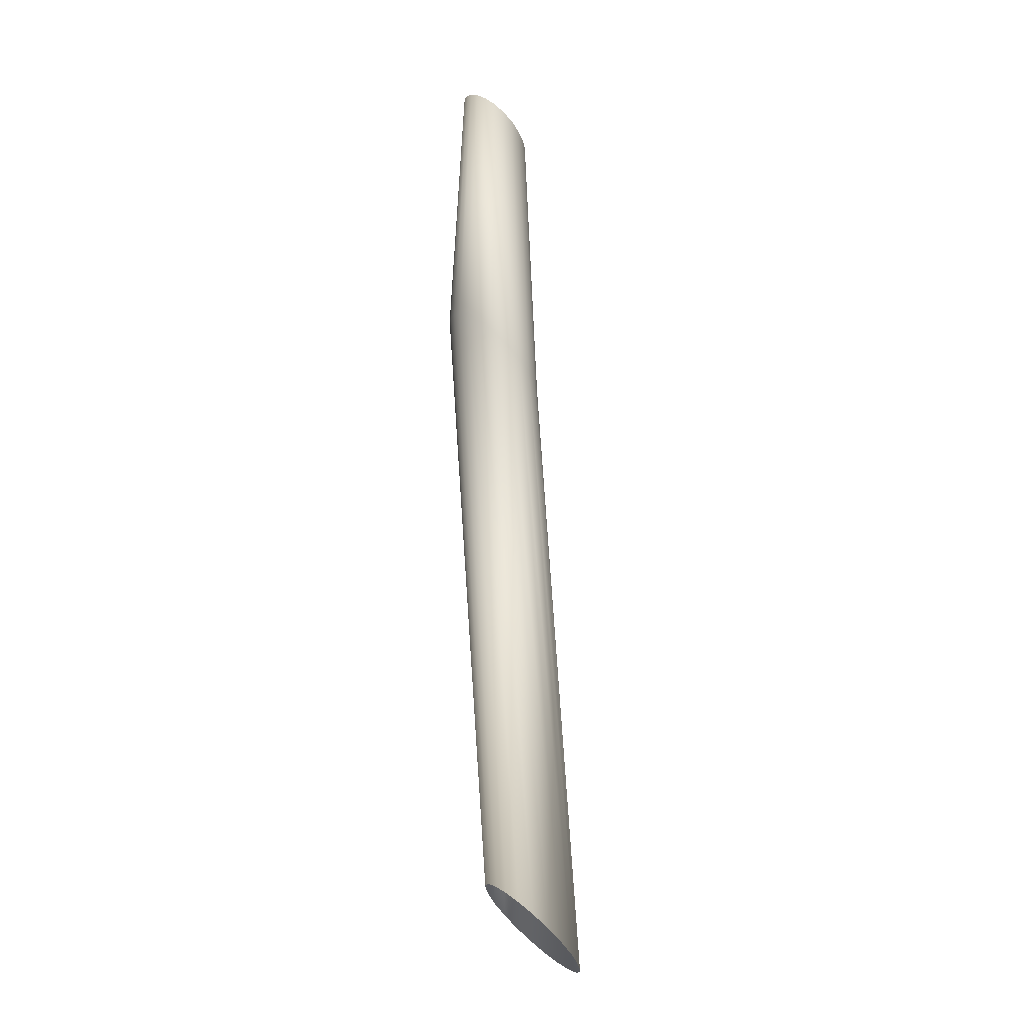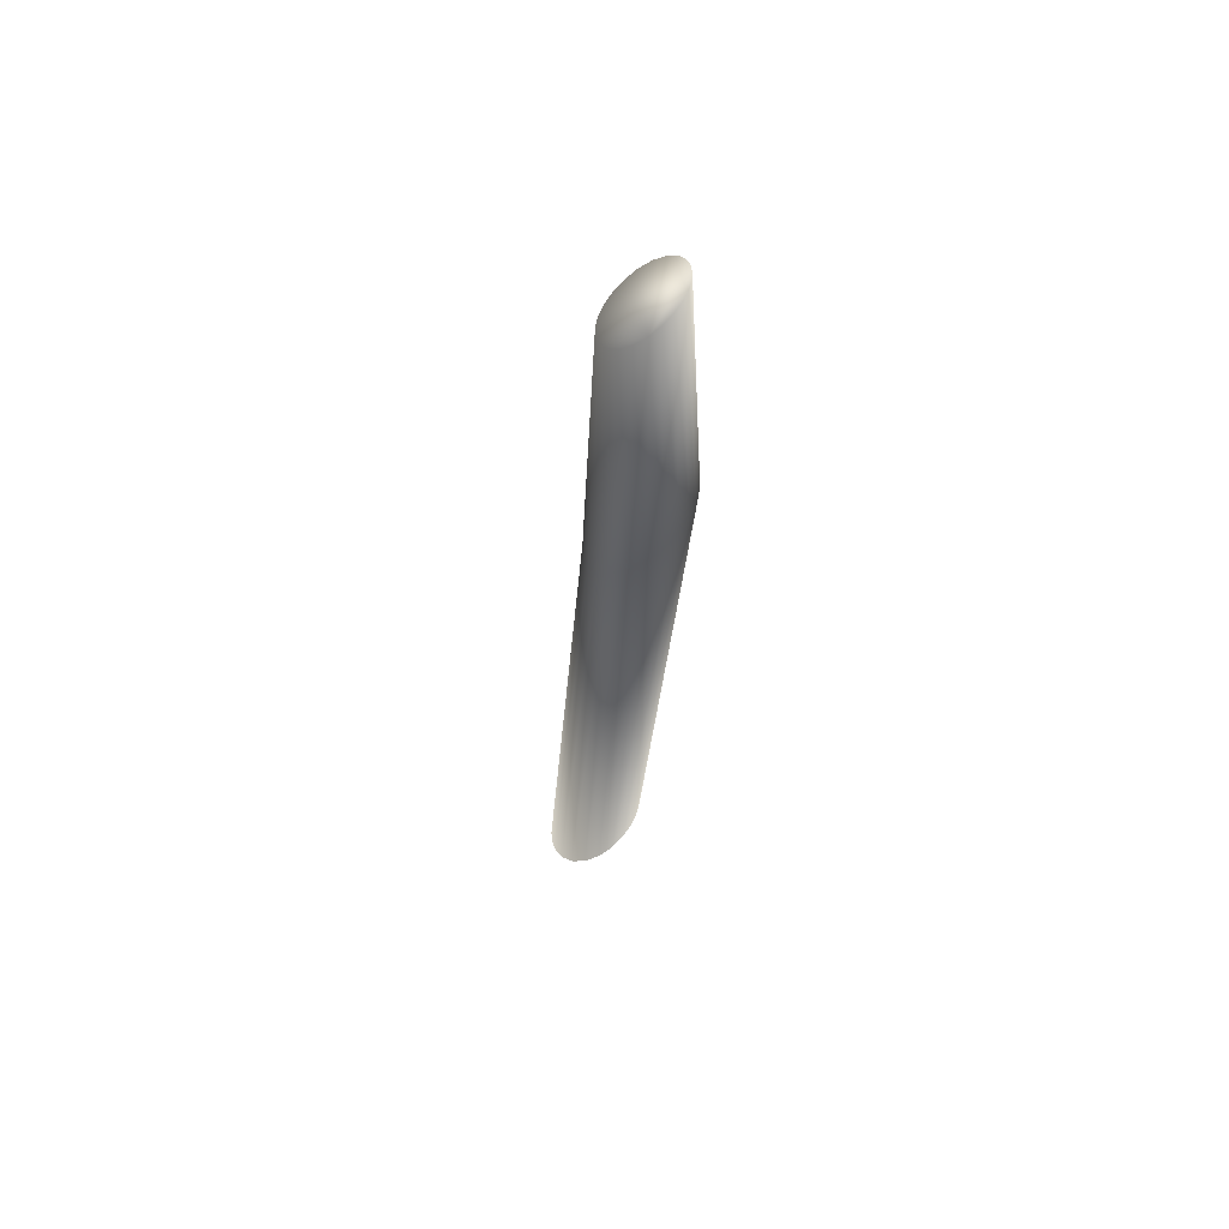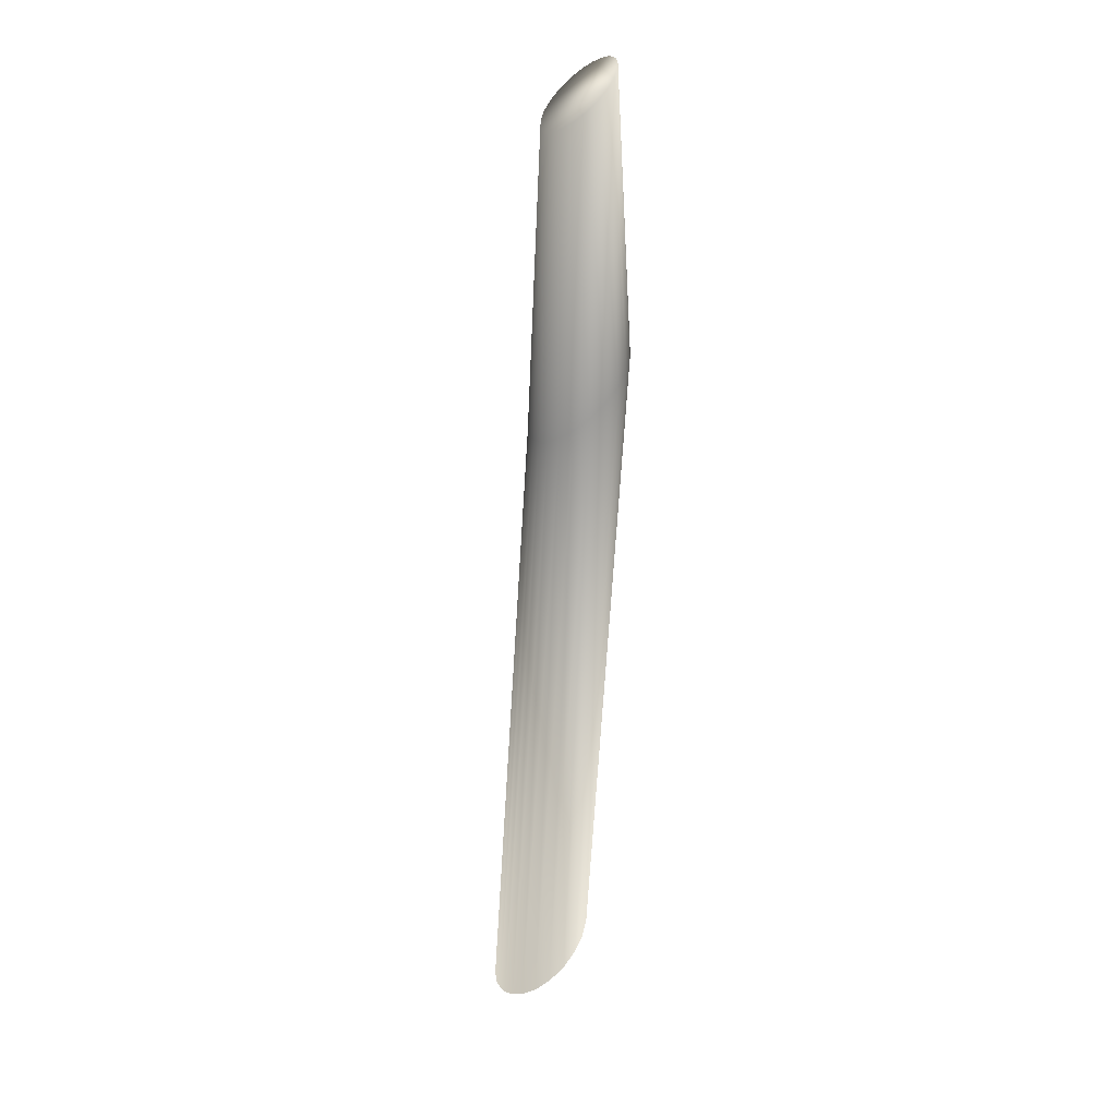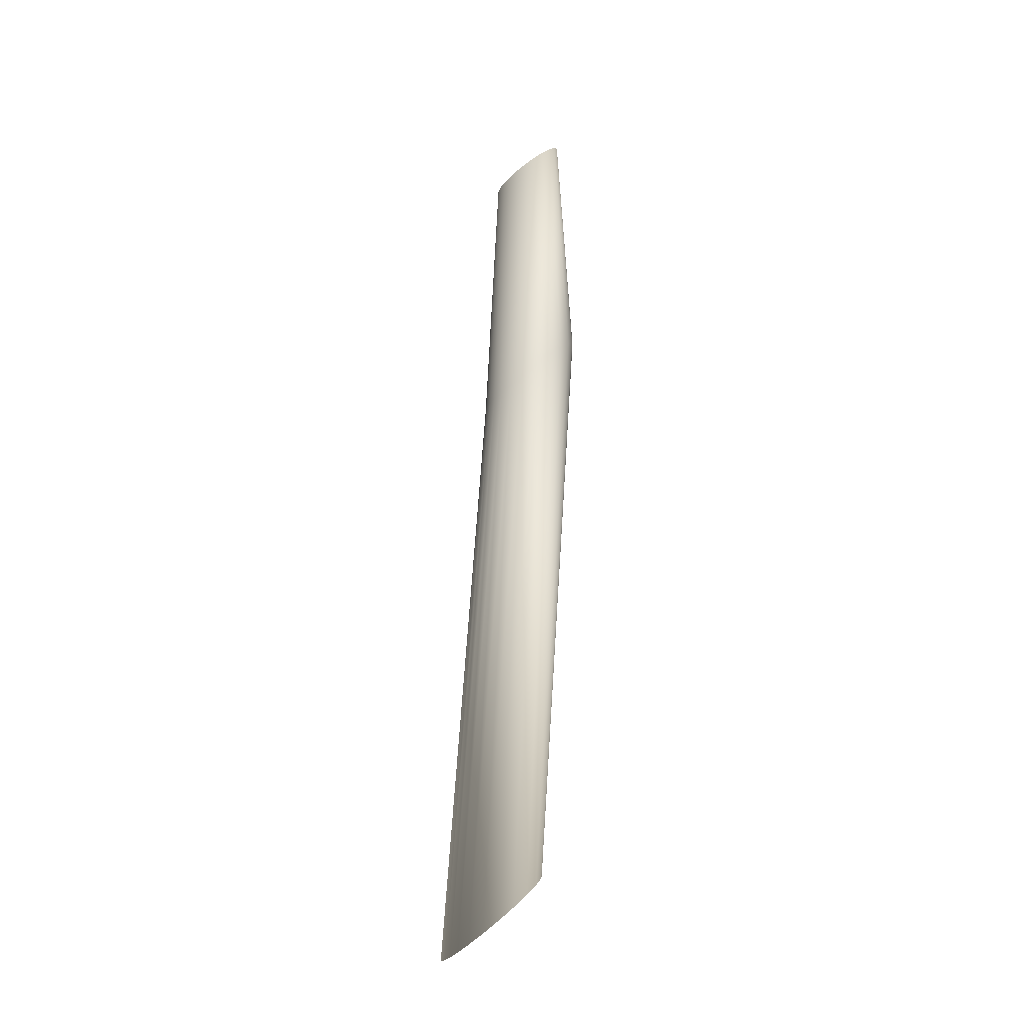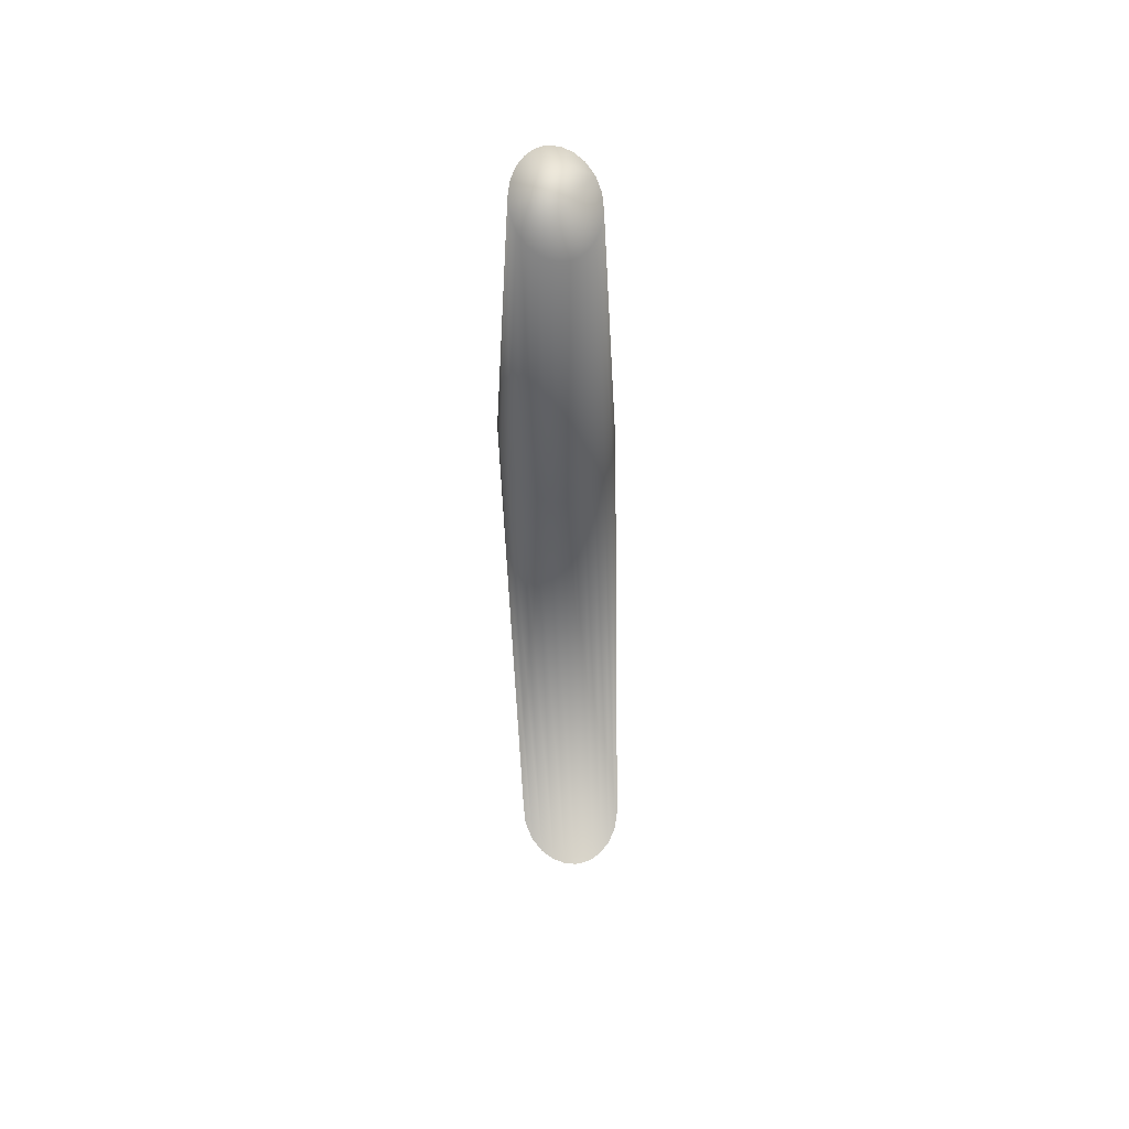
<metadata>
{"format":"obj","ext":"obj","renderer":"f3d","projection":"perspective","resolution":1024,"background":"white","views":[{"elev":-14.0,"azim":-15.5,"up":"+Z"},{"elev":59.8,"azim":-169.2,"up":"+Z"},{"elev":21.8,"azim":153.6,"up":"+Z"},{"elev":-24.6,"azim":156.4,"up":"+Z"},{"elev":52.6,"azim":70.9,"up":"+Z"}]}
</metadata>
<code>
o MeshCylinder_001_0_GeomSubset_1
v 0.000749 0.004625 0.06823
v -0.000414 0.004467 0.06854
v -0.001499 0.004003 0.06883
v -0.002431 0.003265 0.06907
v -0.003145 0.002304 0.06926
v -0.003593 0.001184 0.06937
v -0.003746 -1.7e-05 0.06941
v -0.003593 -0.001219 0.06938
v -0.003143 -0.002338 0.06926
v -0.002429 -0.003299 0.06908
v -0.001497 -0.004037 0.06883
v -0.000411 -0.004501 0.06854
v 0.000752 -0.004659 0.06823
v 0.001915 -0.004501 0.06791
v 0.003 -0.004037 0.06761
v 0.003932 -0.003299 0.06735
v 0.004647 -0.002338 0.06715
v 0.005095 -0.001219 0.06703
v 0.005248 -1.7e-05 0.06699
v 0.005094 0.001184 0.06703
v 0.004644 0.002304 0.06716
v 0.003927 0.003265 0.06736
v 0.002994 0.004003 0.06762
v 0.001911 0.004467 0.06792
v 0.000144 0.006287 0.07107
v -0.001452 0.006072 0.07138
v -0.002936 0.005443 0.07168
v -0.004212 0.004441 0.07196
v -0.005193 0.003135 0.07218
v -0.005808 0.001615 0.07233
v -0.006015 -1.7e-05 0.07238
v -0.0058 -0.001649 0.07233
v -0.005178 -0.003169 0.0722
v -0.004191 -0.004475 0.07198
v -0.002911 -0.005477 0.0717
v -0.001426 -0.006107 0.07138
v 0.000169 -0.006322 0.07107
v 0.001744 -0.006107 0.07076
v 0.003202 -0.005477 0.07045
v 0.004477 -0.004475 0.07017
v 0.005454 -0.003169 0.06995
v 0.006069 -0.001649 0.06981
v 0.006277 -1.7e-05 0.06976
v 0.006063 0.001615 0.06982
v 0.005446 0.003135 0.06996
v 0.004466 0.004441 0.07019
v 0.003189 0.005443 0.07047
v 0.001708 0.006072 0.07078
v 0.000329 0.005769 0.07033
v -0.001133 0.005571 0.07063
v -0.00252 0.004993 0.07092
v -0.003691 0.004074 0.07118
v -0.004589 0.002876 0.0714
v -0.005156 0.00148 0.07154
v -0.005348 -1.7e-05 0.07159
v -0.005151 -0.001515 0.07154
v -0.004577 -0.00291 0.07141
v -0.003674 -0.004108 0.0712
v -0.002501 -0.005028 0.07093
v -0.001135 -0.005606 0.07063
v 0.000341 -0.005803 0.07032
v 0.0018 -0.005606 0.07
v 0.003158 -0.005028 0.06968
v 0.004324 -0.004108 0.0694
v 0.005218 -0.00291 0.06919
v 0.005781 -0.001515 0.06905
v 0.005971 -1.7e-05 0.069
v 0.005776 0.00148 0.06906
v 0.005211 0.002876 0.0692
v 0.004315 0.004074 0.06942
v 0.003147 0.004993 0.0697
v 0.001788 0.005571 0.07001
v 0.000259 0.008112 -0.03695
v 0.000259 0.00863 -0.03624
v -0.001839 0.007835 -0.03695
v -0.001974 0.008336 -0.03624
v -0.003795 0.007025 -0.03695
v -0.004054 0.007474 -0.03624
v -0.005474 0.005737 -0.03695
v -0.00584 0.006103 -0.03624
v -0.006762 0.004058 -0.03695
v -0.007211 0.004317 -0.03624
v -0.007572 0.002102 -0.03695
v -0.008073 0.002237 -0.03624
v -0.007849 4e-06 -0.03695
v -0.008367 4e-06 -0.03624
v -0.007572 -0.002094 -0.03695
v -0.008073 -0.002228 -0.03624
v -0.006762 -0.00405 -0.03695
v -0.007211 -0.004309 -0.03624
v -0.005474 -0.005729 -0.03695
v -0.00584 -0.006095 -0.03624
v -0.003795 -0.007017 -0.03695
v -0.004054 -0.007466 -0.03624
v -0.001839 -0.007827 -0.03695
v -0.001974 -0.008328 -0.03624
v 0.000259 -0.008104 -0.03695
v 0.000259 -0.008622 -0.03624
v 0.002357 -0.007827 -0.03695
v 0.002492 -0.008328 -0.03624
v 0.004313 -0.007017 -0.03695
v 0.004572 -0.007466 -0.03624
v 0.005992 -0.005729 -0.03695
v 0.006358 -0.006095 -0.03624
v 0.00728 -0.00405 -0.03695
v 0.007729 -0.004309 -0.03624
v 0.00809 -0.002094 -0.03695
v 0.008591 -0.002228 -0.03624
v 0.008367 4e-06 -0.03695
v 0.008885 4e-06 -0.03624
v 0.00809 0.002102 -0.03695
v 0.008591 0.002237 -0.03624
v 0.00728 0.004058 -0.03695
v 0.007729 0.004317 -0.03624
v 0.005992 0.005737 -0.03695
v 0.006358 0.006103 -0.03624
v 0.004313 0.007025 -0.03695
v 0.004572 0.007474 -0.03624
v 0.002357 0.007835 -0.03695
v 0.002492 0.008336 -0.03624
v -0.001721 0.006886 0.07118
v -0.001718 0.007075 0.07085
v 0.000159 0.007325 0.07055
v 8.8e-05 0.007129 0.07088
v -0.003411 0.006172 0.07148
v -0.003467 0.006341 0.07115
v -0.004864 0.005036 0.07175
v -0.004961 0.005174 0.07142
v -0.005981 0.003556 0.07198
v -0.00611 0.003654 0.07165
v -0.006681 0.001832 0.07213
v -0.006832 0.001883 0.07179
v -0.006917 -1.7e-05 0.07218
v -0.007076 -1.7e-05 0.07185
v -0.006672 -0.001867 0.07214
v -0.006824 -0.001917 0.07181
v -0.005966 -0.00359 0.072
v -0.006097 -0.003688 0.07167
v -0.004843 -0.00507 0.07178
v -0.004942 -0.005209 0.07144
v -0.003387 -0.006206 0.07149
v -0.003444 -0.006375 0.07116
v -0.001696 -0.00692 0.07118
v -0.001705 -0.007109 0.07086
v 0.00012 -0.007163 0.07087
v 0.000174 -0.007359 0.07055
v 0.00191 -0.00692 0.07055
v 0.002026 -0.007109 0.07022
v 0.003592 -0.006206 0.07022
v 0.00375 -0.006375 0.06988
v 0.005035 -0.00507 0.06993
v 0.005229 -0.005209 0.06958
v 0.006141 -0.00359 0.0697
v 0.006364 -0.003688 0.06935
v 0.006838 -0.001867 0.06955
v 0.007079 -0.001917 0.0692
v 0.007074 -1.7e-05 0.0695
v 0.007321 -1.7e-05 0.06915
v 0.006834 0.001832 0.06956
v 0.007076 0.001883 0.06921
v 0.006134 0.003556 0.06971
v 0.006357 0.003654 0.06937
v 0.005024 0.005036 0.06995
v 0.00522 0.005174 0.06961
v 0.003579 0.006172 0.07025
v 0.003738 0.006341 0.0699
v 0.001895 0.006886 0.07056
v 0.002012 0.007075 0.07023
v 0.000673 0.000477 0.06635
v 0.000847 0.00051 0.06619
v 0.000521 0.000388 0.06649
v 0.000406 0.000262 0.0666
v 0.000331 0.000123 0.06667
v 0.000291 -1.2e-05 0.0667
v 0.00028 -0.000139 0.06671
v 0.000291 -0.000266 0.0667
v 0.000331 -0.0004 0.06667
v 0.000406 -0.000539 0.0666
v 0.000521 -0.000665 0.06649
v 0.000673 -0.000754 0.06635
v 0.000847 -0.000787 0.06619
v 0.001021 -0.000754 0.06603
v 0.001173 -0.000665 0.06589
v 0.001288 -0.000539 0.06579
v 0.001363 -0.0004 0.06572
v 0.001403 -0.000266 0.06568
v 0.001414 -0.000139 0.06567
v 0.001403 -1.2e-05 0.06568
v 0.001363 0.000123 0.06572
v 0.001288 0.000262 0.06579
v 0.001173 0.000388 0.06589
v 0.001021 0.000477 0.06603
v 0.00014 0.002629 0.06785
v 0.000831 0.002722 0.06764
v -0.000503 0.002355 0.06805
v -0.001056 0.00192 0.06822
v -0.00148 0.001353 0.06835
v -0.001747 0.000692 0.06843
v -0.001838 -1.7e-05 0.06846
v -0.001747 -0.000726 0.06843
v -0.00148 -0.001387 0.06835
v -0.001056 -0.001954 0.06822
v -0.000503 -0.00239 0.06805
v 0.000141 -0.002663 0.06785
v 0.000831 -0.002757 0.06764
v 0.001521 -0.002663 0.06742
v 0.002164 -0.00239 0.06722
v 0.002718 -0.001954 0.06705
v 0.003142 -0.001387 0.06692
v 0.003409 -0.000726 0.06684
v 0.003499 -1.7e-05 0.06681
v 0.003408 0.000692 0.06684
v 0.003141 0.001353 0.06693
v 0.002716 0.00192 0.06706
v 0.002163 0.002355 0.06723
v 0.00152 0.002629 0.06742
v 8.6e-05 -0.002853 0.06792
v 0.000826 -0.002953 0.0677
v -0.001651 0.001451 0.06845
v -0.001936 0.000743 0.06854
v 0.003586 0.000743 0.06685
v 0.0033 0.001451 0.06694
v 0.001564 -0.002853 0.06747
v -0.002034 -1.7e-05 0.06857
v 0.002844 0.002059 0.06708
v 0.002254 -0.00256 0.06726
v -0.001936 -0.000777 0.06854
v 0.002252 0.002526 0.06726
v 0.002847 -0.002093 0.06708
v -0.001651 -0.001485 0.06845
v 0.001563 0.002819 0.06747
v 0.000825 0.002919 0.0677
v 8.5e-05 0.002819 0.06792
v 0.003301 -0.001485 0.06694
v -0.001196 -0.002093 0.06831
v -0.000604 0.002526 0.06813
v 0.003587 -0.000777 0.06685
v -0.000604 -0.00256 0.06813
v -0.001197 0.002059 0.06831
v 0.003684 -1.7e-05 0.06682
v 0.000843 0.002569 0.0675
v 0.00019 0.00248 0.0677
v -0.000417 0.002221 0.06789
v -0.000939 0.001809 0.06805
v -0.001338 0.001273 0.06818
v -0.001589 0.000651 0.06825
v -0.001674 -1.7e-05 0.06828
v -0.001589 -0.000685 0.06825
v -0.001338 -0.001308 0.06818
v -0.000939 -0.001844 0.06805
v -0.000417 -0.002255 0.06789
v 0.000191 -0.002515 0.0677
v 0.000843 -0.002603 0.06749
v 0.001496 -0.002515 0.06729
v 0.002103 -0.002255 0.0671
v 0.002624 -0.001844 0.06694
v 0.003023 -0.001308 0.06681
v 0.003274 -0.000685 0.06674
v 0.003359 -1.7e-05 0.06671
v 0.003274 0.000651 0.06674
v 0.003023 0.001273 0.06682
v 0.002622 0.001809 0.06694
v 0.002101 0.002221 0.0671
v 0.001495 0.00248 0.06729
v 0.000224 0.000302 0.0768
v 0.000348 0.000325 0.07669
v 0.000115 0.000238 0.0769
v 3.3e-05 0.000148 0.07698
v -2.1e-05 4.9e-05 0.07703
v -4.9e-05 -4.8e-05 0.07705
v -5.8e-05 -0.000139 0.07706
v -4.9e-05 -0.000229 0.07705
v -2.1e-05 -0.000326 0.07703
v 3.3e-05 -0.000425 0.07698
v 0.000115 -0.000515 0.0769
v 0.000224 -0.000579 0.0768
v 0.000348 -0.000602 0.07669
v 0.000473 -0.000579 0.07658
v 0.000581 -0.000515 0.07648
v 0.000664 -0.000425 0.0764
v 0.000718 -0.000326 0.07635
v 0.000746 -0.000229 0.07633
v 0.000754 -0.000139 0.07632
v 0.000746 -4.8e-05 0.07633
v 0.000718 4.9e-05 0.07635
v 0.000664 0.000148 0.0764
v 0.000581 0.000238 0.07648
v 0.000473 0.000302 0.07658
v -0.000229 -0.000139 0.07392
v -0.000217 -0.000266 0.07391
v 0.00078 0.000262 0.07299
v 0.000664 0.000388 0.0731
v 0.000664 -0.000665 0.0731
v 0.00078 -0.000539 0.07299
v -0.000178 -0.0004 0.07387
v 0.000512 0.000477 0.07324
v 0.000339 0.00051 0.0734
v 0.000165 0.000477 0.07356
v 0.000855 -0.0004 0.07293
v -0.000103 -0.000539 0.0738
v 1.3e-05 0.000388 0.0737
v 0.000894 -0.000266 0.07289
v 1.3e-05 -0.000665 0.0737
v -0.000103 0.000262 0.0738
v 0.000906 -0.000139 0.07288
v 0.000165 -0.000754 0.07356
v -0.000178 0.000123 0.07387
v 0.000894 -1.2e-05 0.07289
v 0.000339 -0.000787 0.0734
v -0.000217 -1.2e-05 0.07391
v 0.000855 0.000123 0.07293
v 0.000512 -0.000754 0.07324
v 0.000779 0.001231 0.06676
v 0.000434 0.001176 0.06697
v 0.00012 0.00102 0.06715
v -0.000135 0.000787 0.06729
v -0.000319 0.000507 0.06739
v -0.000427 0.000205 0.06745
v -0.000462 -0.000103 0.06746
v -0.000427 -0.000411 0.06745
v -0.000319 -0.000713 0.06739
v -0.000135 -0.000994 0.06729
v 0.00012 -0.001226 0.06715
v 0.000434 -0.001382 0.06697
v 0.000779 -0.001437 0.06676
v 0.001125 -0.001382 0.06656
v 0.001438 -0.001226 0.06638
v 0.001694 -0.000994 0.06623
v 0.001877 -0.000713 0.06613
v 0.001986 -0.000411 0.06608
v 0.002021 -0.000103 0.06606
v 0.001986 0.000205 0.06608
v 0.001877 0.000507 0.06613
v 0.001694 0.000787 0.06623
v 0.001438 0.00102 0.06638
v 0.001125 0.001176 0.06656
v -0.001974 0.008336 -0.03488
v -0.004054 0.007474 -0.03485
v 0.000259 0.00863 -0.03492
v 0.002492 0.008336 -0.03495
v -0.005841 0.006103 -0.03482
v -0.007211 0.004317 -0.0348
v -0.008073 0.002237 -0.03479
v -0.008367 4e-06 -0.03478
v -0.008073 -0.002228 -0.03479
v -0.007211 -0.004309 -0.0348
v -0.005841 -0.006095 -0.03482
v -0.004054 -0.007466 -0.03485
v -0.001974 -0.008328 -0.03488
v 0.000259 -0.008622 -0.03492
v 0.002492 -0.008328 -0.03495
v 0.004572 -0.007466 -0.03499
v 0.006359 -0.006095 -0.03501
v 0.007729 -0.004309 -0.03504
v 0.008591 -0.002228 -0.03505
v 0.008885 4e-06 -0.03506
v 0.008591 0.002237 -0.03505
v 0.007729 0.004317 -0.03504
v 0.006359 0.006103 -0.03501
v 0.004572 0.007474 -0.03499
v -0.001444 0.007075 0.06994
v 0.000387 0.007325 0.06964
v 0.00222 0.007075 0.06933
v -0.003151 0.006341 0.0702
v -0.004657 0.005174 0.07043
v -0.005851 0.003654 0.07063
v -0.006604 0.001883 0.07077
v -0.006862 -1.7e-05 0.07082
v -0.006606 -0.001917 0.07078
v -0.005855 -0.003688 0.07065
v -0.004662 -0.005209 0.07045
v -0.003141 -0.006375 0.07021
v -0.001434 -0.007109 0.06994
v 0.000398 -0.007359 0.06964
v 0.002231 -0.007109 0.06931
v 0.00394 -0.006375 0.06899
v 0.005411 -0.005209 0.06871
v 0.00654 -0.003688 0.06849
v 0.007248 -0.001917 0.06834
v 0.007489 -1.7e-05 0.0683
v 0.007246 0.001883 0.06835
v 0.006534 0.003654 0.0685
v 0.005402 0.005174 0.06873
v 0.003931 0.006341 0.06901
v -0.003674 0.006924 0.05591
v -0.005278 0.005652 0.05645
v -0.006498 0.003995 0.05687
v -0.007271 0.002065 0.05714
v -0.007538 -6e-06 0.05723
v -0.007267 -0.002077 0.05714
v -0.006489 -0.004007 0.05687
v -0.005265 -0.005665 0.05645
v -0.003664 -0.006936 0.05591
v -0.001767 -0.007736 0.05527
v 0.000304 -0.008009 0.05458
v 0.002376 -0.007736 0.05389
v 0.004307 -0.006936 0.05325
v 0.005966 -0.005665 0.05269
v 0.007238 -0.004007 0.05227
v 0.008038 -0.002077 0.052
v 0.008311 -6e-06 0.05191
v 0.008038 0.002065 0.052
v 0.007239 0.003995 0.05227
v 0.005966 0.005652 0.05269
v 0.004307 0.006924 0.05325
v -0.001769 0.007723 0.05527
v 0.000304 0.007996 0.05458
v 0.002376 0.007723 0.05389
f 290 289 271 272
f 265 266 288 287 286 285 284 283 282 281 280 279 278 277 276 275 274 273 272 271 270 269 268 267
f 292 291 286 287
f 294 293 279 280
f 295 290 272 273
f 296 292 287 288
f 298 297 266 265
f 299 294 280 281
f 300 295 273 274
f 297 296 288 266
f 301 298 265 267
f 302 299 281 282
f 303 300 274 275
f 304 301 267 268
f 305 302 282 283
f 306 303 275 276
f 307 304 268 269
f 308 305 283 284
f 309 306 276 277
f 310 307 269 270
f 311 308 284 285
f 312 309 277 278
f 289 310 270 271
f 291 311 285 286
f 293 312 278 279
f 183 182 312 293
f 190 189 311 291
f 175 174 310 289
f 182 181 309 312
f 189 188 308 311
f 174 173 307 310
f 181 180 306 309
f 188 187 305 308
f 173 172 304 307
f 180 179 303 306
f 187 186 302 305
f 172 171 301 304
f 179 178 300 303
f 186 185 299 302
f 171 169 298 301
f 170 192 296 297
f 178 177 295 300
f 185 184 294 299
f 169 170 297 298
f 192 191 292 296
f 177 176 290 295
f 184 183 293 294
f 191 190 291 292
f 176 175 289 290

</code>
